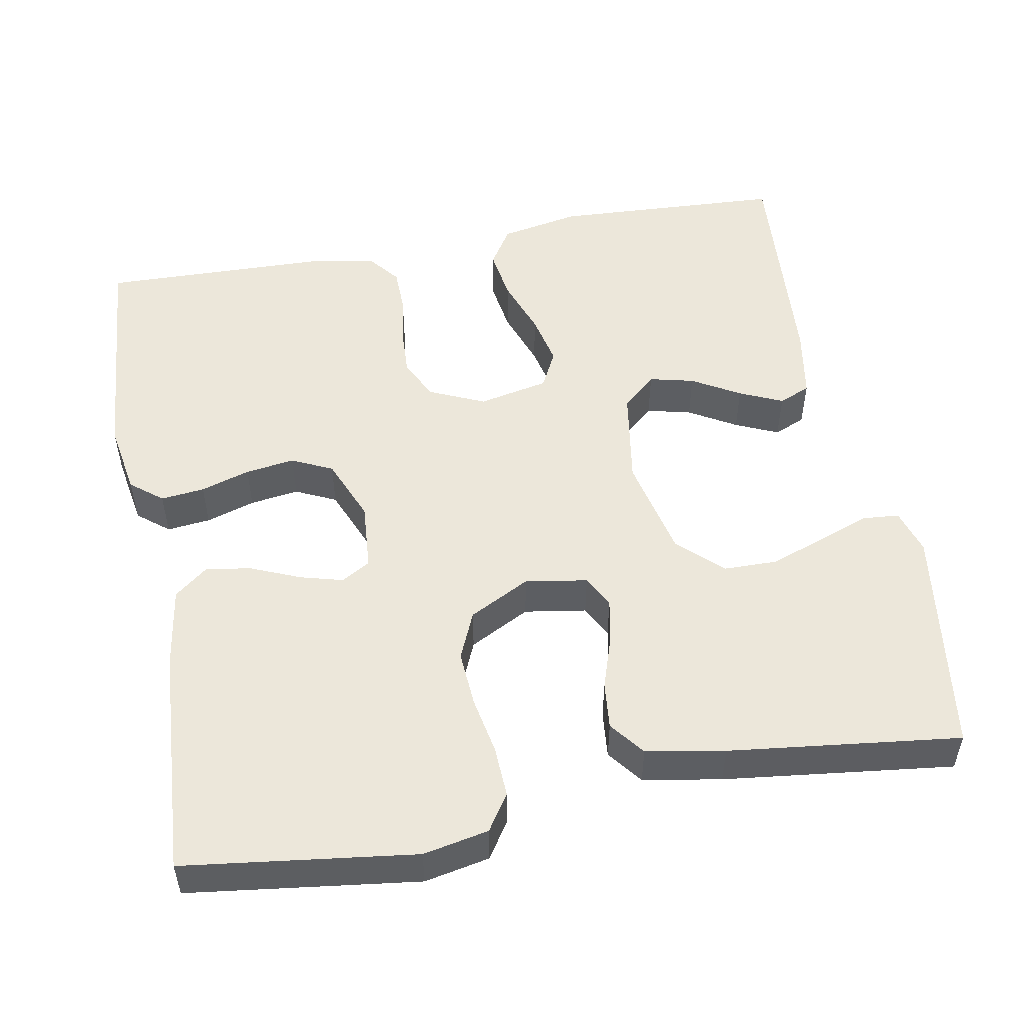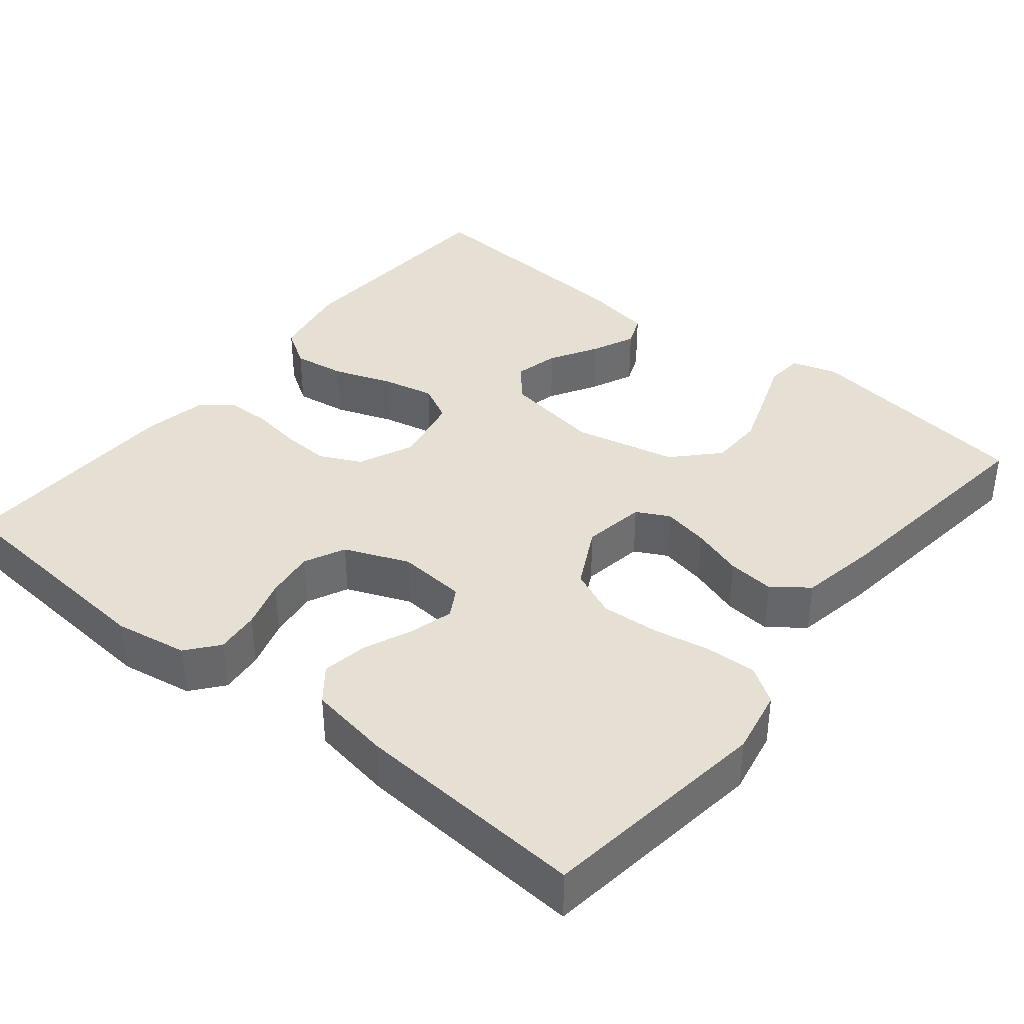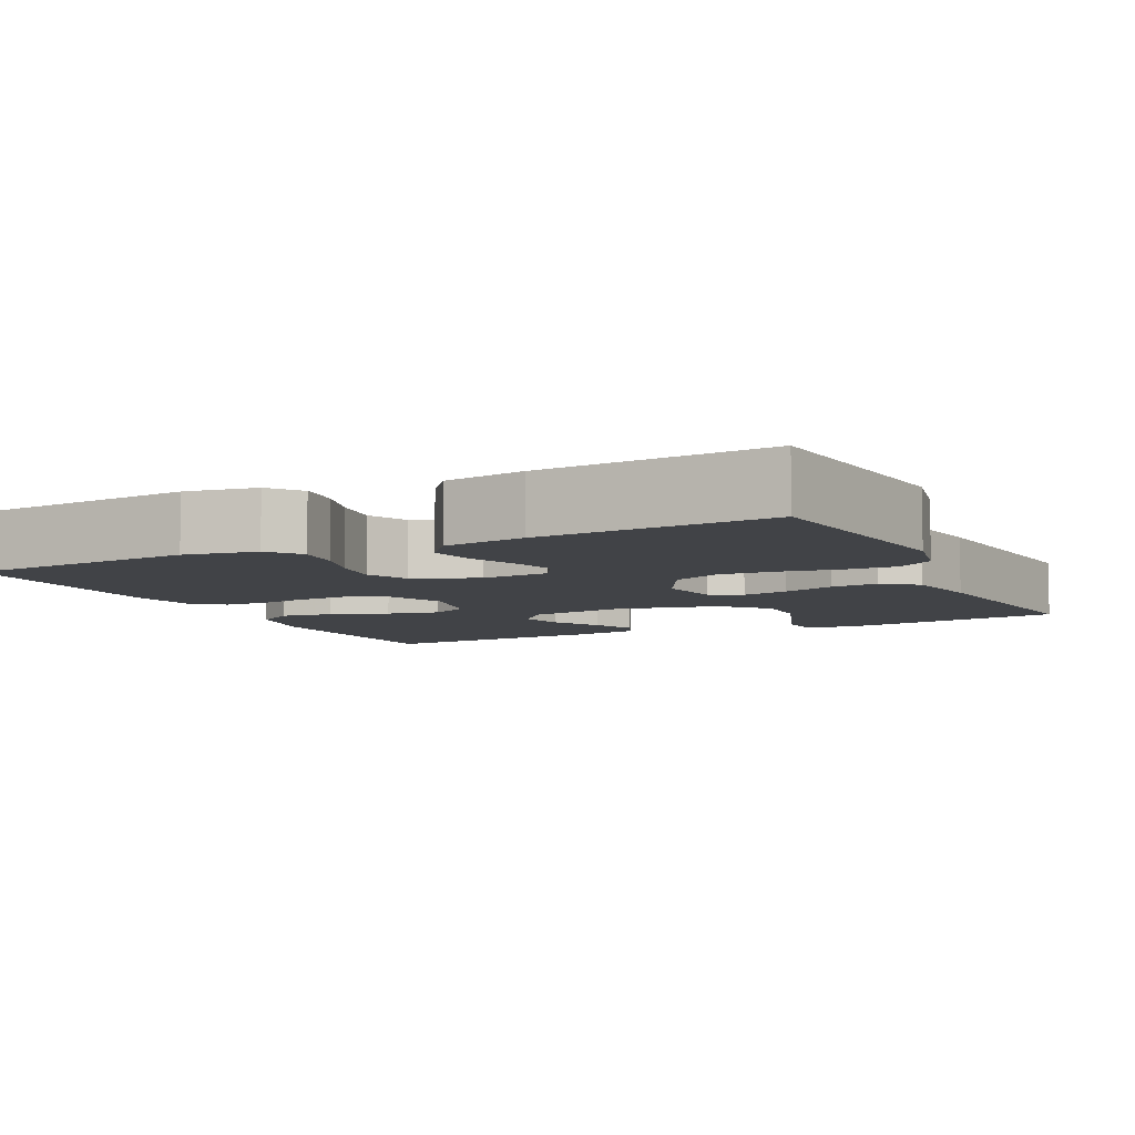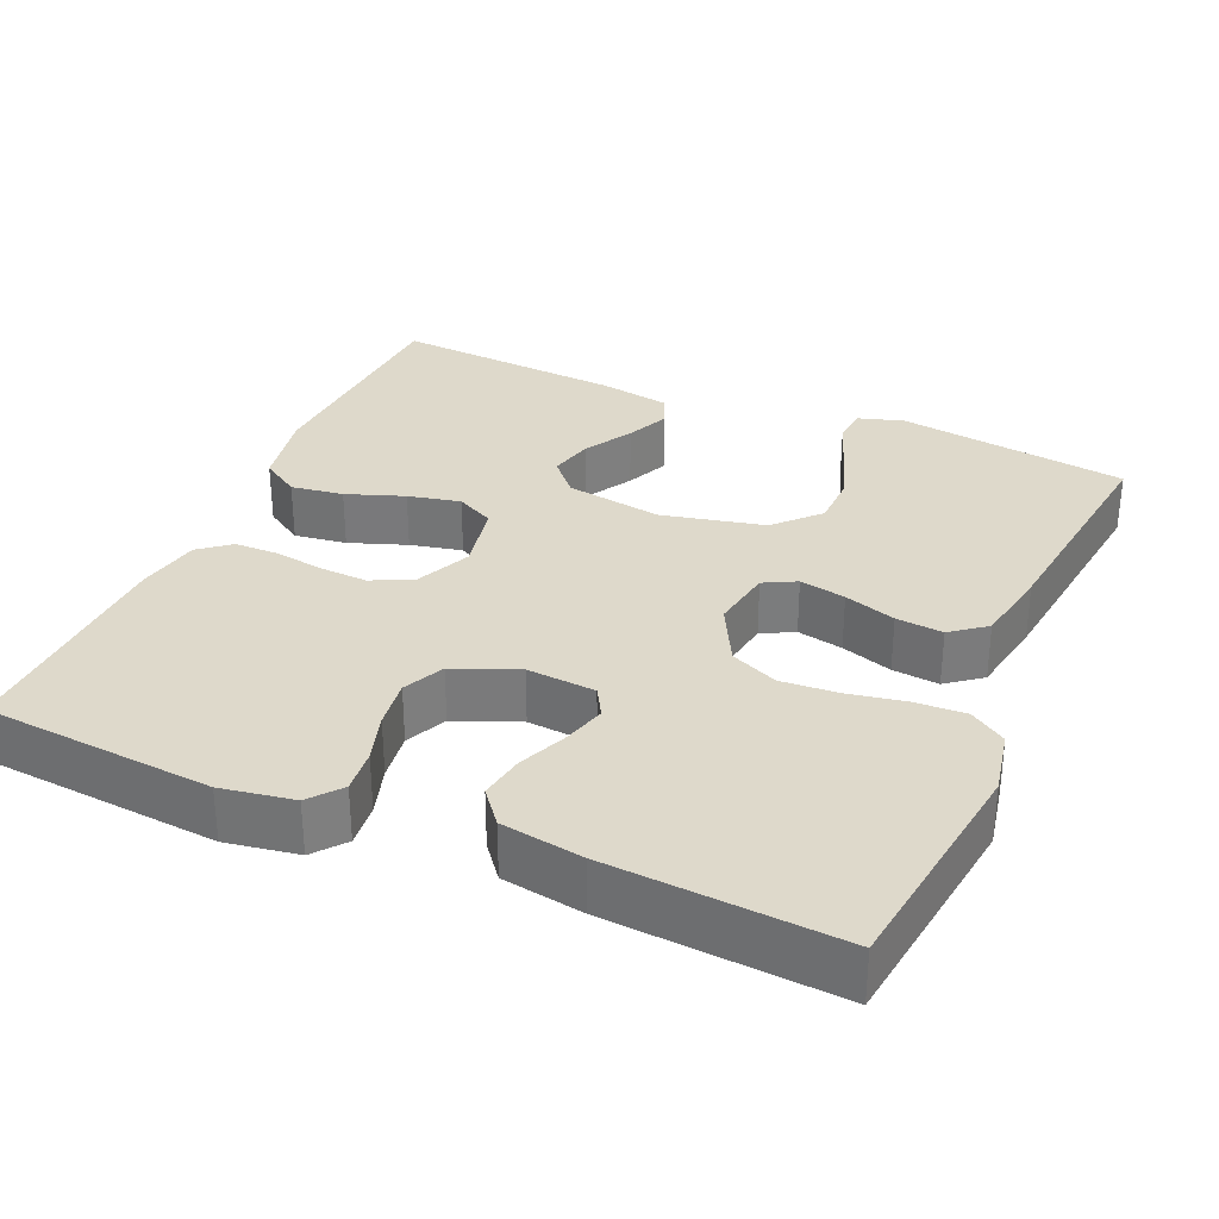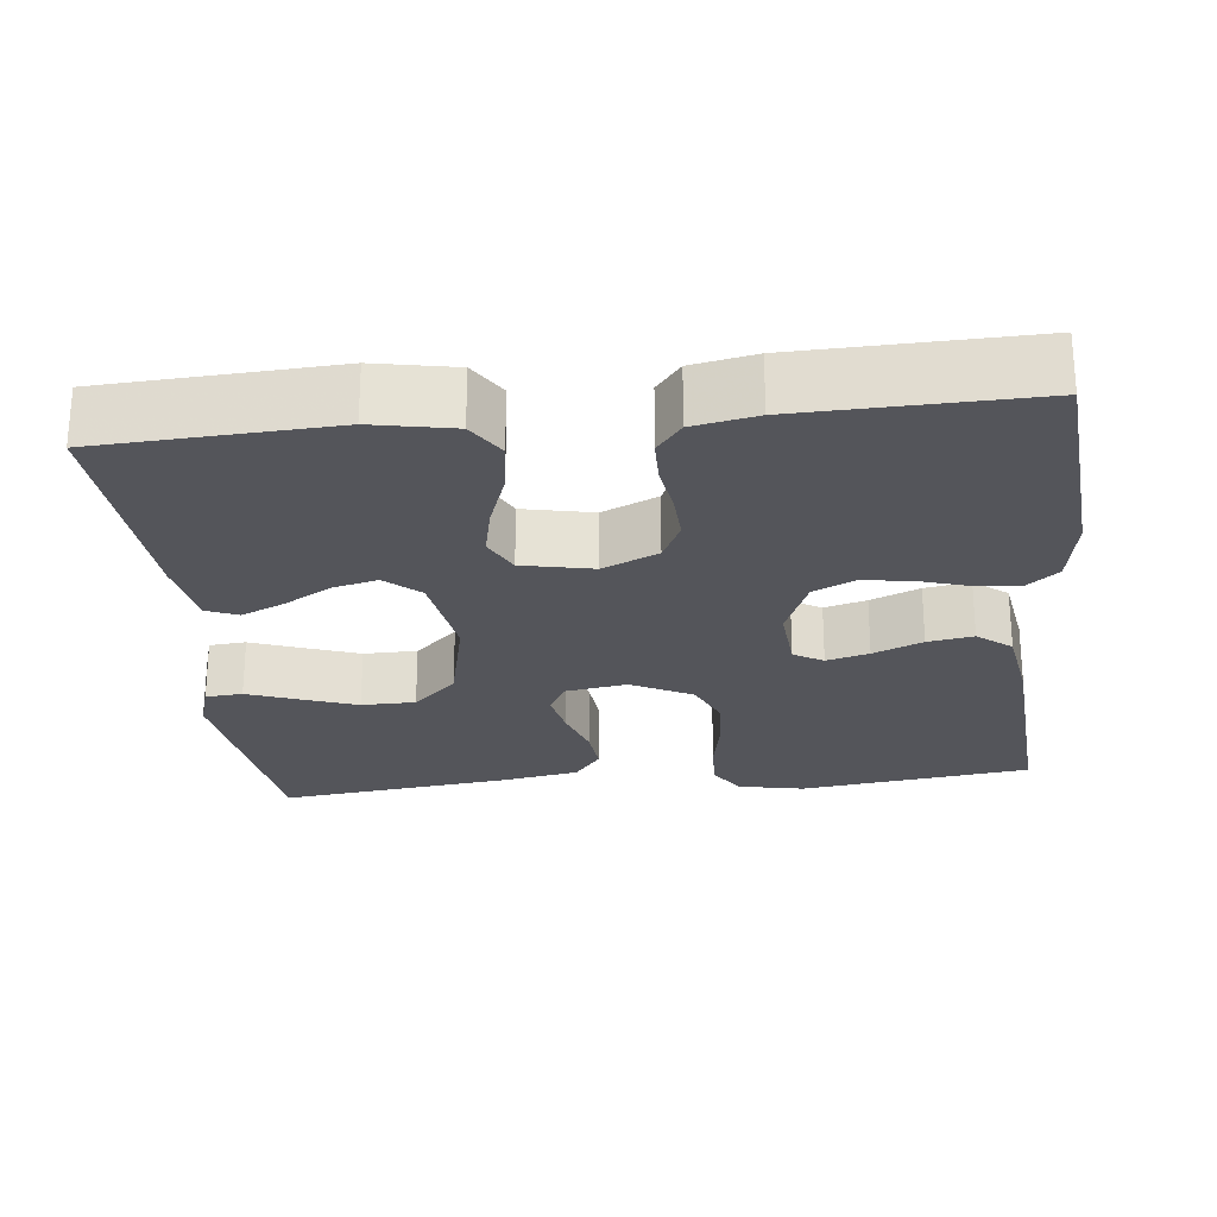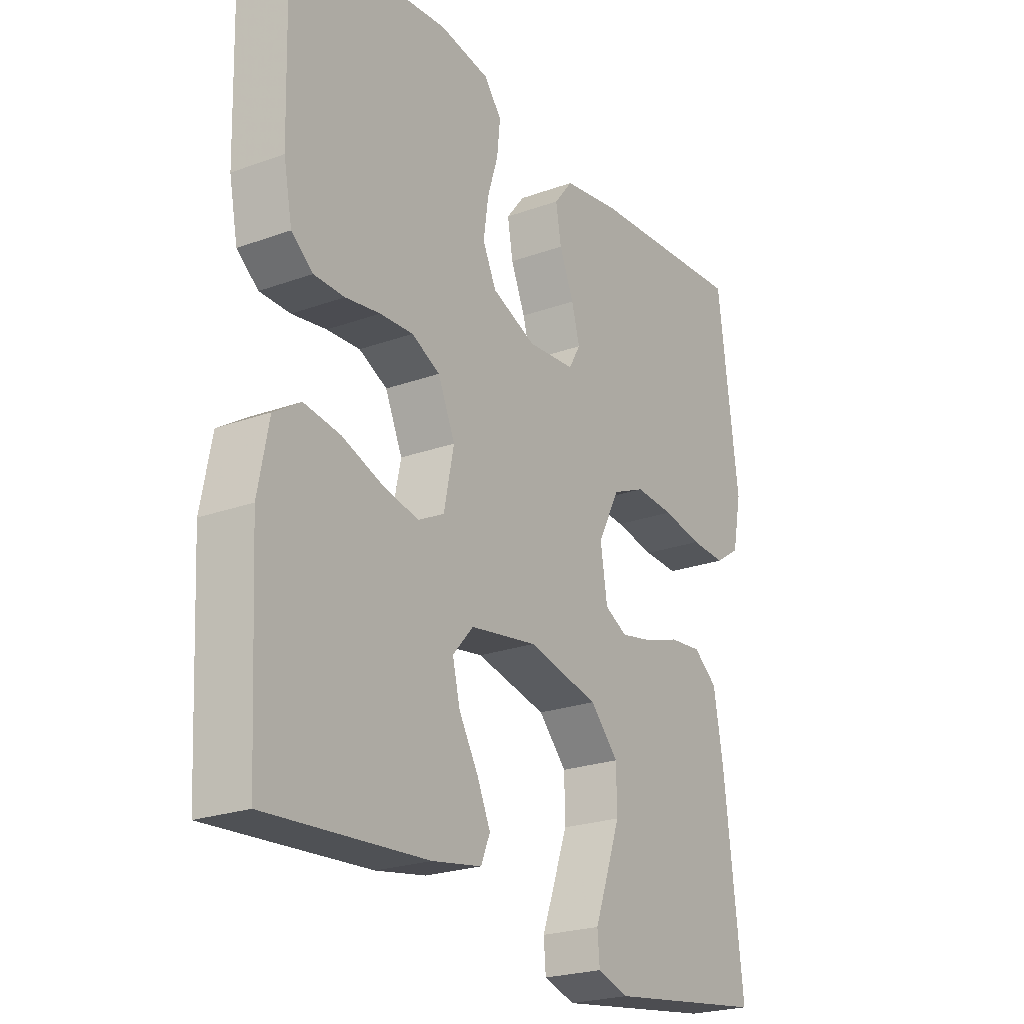
<metadata>
{"format":"obj","ext":"obj","renderer":"f3d","projection":"perspective","resolution":1024,"background":"white","views":[{"elev":52.0,"azim":79.5,"up":"+Y"},{"elev":38.2,"azim":39.1,"up":"+Y"},{"elev":-7.2,"azim":25.9,"up":"+Y"},{"elev":31.7,"azim":23.6,"up":"+Y"},{"elev":-25.0,"azim":-83.9,"up":"+Y"},{"elev":-23.3,"azim":-58.4,"up":"+Z"}]}
</metadata>
<code>
v -0.5 0.07 0.5
v -0.2 0.07 0.525
v -0.106 0.07 0.509
v -0.073 0.07 0.468
v -0.079 0.07 0.411
v -0.099 0.07 0.347
v -0.108 0.07 0.283
v -0.083 0.07 0.23
v 0 0.07 0.196
v 0.089 0.07 0.203
v 0.111 0.07 0.241
v 0.096 0.07 0.296
v 0.069 0.07 0.36
v 0.059 0.07 0.419
v 0.094 0.07 0.463
v 0.2 0.07 0.48
v 0.5 0.07 0.5
v 0.539 0.07 0.2
v 0.522 0.07 0.115
v 0.475 0.07 0.084
v 0.409 0.07 0.087
v 0.334 0.07 0.101
v 0.261 0.07 0.106
v 0.199 0.07 0.079
v 0.158 0.07 0
v 0.171 0.07 -0.081
v 0.213 0.07 -0.103
v 0.273 0.07 -0.091
v 0.34 0.07 -0.069
v 0.401 0.07 -0.063
v 0.446 0.07 -0.098
v 0.464 0.07 -0.2
v 0.5 0.07 -0.5
v 0.2 0.07 -0.542
v 0.141 0.07 -0.524
v 0.137 0.07 -0.476
v 0.161 0.07 -0.411
v 0.187 0.07 -0.338
v 0.186 0.07 -0.268
v 0.133 0.07 -0.212
v 0 0.07 -0.182
v -0.126 0.07 -0.202
v -0.165 0.07 -0.246
v -0.151 0.07 -0.304
v -0.115 0.07 -0.366
v -0.09 0.07 -0.422
v -0.107 0.07 -0.463
v -0.2 0.07 -0.479
v -0.5 0.07 -0.5
v -0.516 0.07 -0.2
v -0.496 0.07 -0.096
v -0.446 0.07 -0.064
v -0.378 0.07 -0.074
v -0.303 0.07 -0.101
v -0.235 0.07 -0.116
v -0.186 0.07 -0.091
v -0.167 0.07 0
v -0.199 0.07 0.072
v -0.252 0.07 0.098
v -0.314 0.07 0.095
v -0.379 0.07 0.085
v -0.436 0.07 0.086
v -0.476 0.07 0.118
v -0.492 0.07 0.2
v -0.5 0 0.5
v -0.2 0 0.525
v -0.106 0 0.509
v -0.073 0 0.468
v -0.079 0 0.411
v -0.099 0 0.347
v -0.108 0 0.283
v -0.083 0 0.23
v 0 0 0.196
v 0.089 0 0.203
v 0.111 0 0.241
v 0.096 0 0.296
v 0.069 0 0.36
v 0.059 0 0.419
v 0.094 0 0.463
v 0.2 0 0.48
v 0.5 0 0.5
v 0.539 0 0.2
v 0.522 0 0.115
v 0.475 0 0.084
v 0.409 0 0.087
v 0.334 0 0.101
v 0.261 0 0.106
v 0.199 0 0.079
v 0.158 0 0
v 0.171 0 -0.081
v 0.213 0 -0.103
v 0.273 0 -0.091
v 0.34 0 -0.069
v 0.401 0 -0.063
v 0.446 0 -0.098
v 0.464 0 -0.2
v 0.5 0 -0.5
v 0.2 0 -0.542
v 0.141 0 -0.524
v 0.137 0 -0.476
v 0.161 0 -0.411
v 0.187 0 -0.338
v 0.186 0 -0.268
v 0.133 0 -0.212
v 0 0 -0.182
v -0.126 0 -0.202
v -0.165 0 -0.246
v -0.151 0 -0.304
v -0.115 0 -0.366
v -0.09 0 -0.422
v -0.107 0 -0.463
v -0.2 0 -0.479
v -0.5 0 -0.5
v -0.516 0 -0.2
v -0.496 0 -0.096
v -0.446 0 -0.064
v -0.378 0 -0.074
v -0.303 0 -0.101
v -0.235 0 -0.116
v -0.186 0 -0.091
v -0.167 0 0
v -0.199 0 0.072
v -0.252 0 0.098
v -0.314 0 0.095
v -0.379 0 0.085
v -0.436 0 0.086
v -0.476 0 0.118
v -0.492 0 0.2
f 60 61 62 63
f 59 60 63 64
f 51 52 53 54
f 51 54 55
f 50 51 55
f 49 50 55
f 48 49 55 56
f 44 45 46 47
f 44 47 48
f 43 44 48
f 34 35 36 37
f 34 37 38
f 33 34 38 39
f 28 29 30 31
f 27 28 31 32
f 19 20 21 22
f 19 22 23
f 18 19 23
f 17 18 23
f 16 17 23 24
f 12 13 14 15
f 11 12 15 16
f 3 4 5 6
f 3 6 7
f 2 3 7
f 59 64 1 2
f 58 59 2 7
f 57 58 7 8
f 43 48 56 57
f 42 43 57 8
f 41 42 8 9
f 40 41 9 10
f 39 40 10 11
f 27 32 33 39
f 26 27 39
f 25 26 39 11
f 11 16 24 25
f 127 126 125 124
f 128 127 124 123
f 118 117 116 115
f 119 118 115
f 119 115 114
f 119 114 113
f 120 119 113 112
f 111 110 109 108
f 112 111 108
f 112 108 107
f 101 100 99 98
f 102 101 98
f 103 102 98 97
f 95 94 93 92
f 96 95 92 91
f 86 85 84 83
f 87 86 83
f 87 83 82
f 87 82 81
f 88 87 81 80
f 79 78 77 76
f 80 79 76 75
f 70 69 68 67
f 71 70 67
f 71 67 66
f 66 65 128 123
f 71 66 123 122
f 72 71 122 121
f 121 120 112 107
f 72 121 107 106
f 73 72 106 105
f 74 73 105 104
f 75 74 104 103
f 103 97 96 91
f 103 91 90
f 75 103 90 89
f 89 88 80 75
f 1 65 66 2
f 2 66 67 3
f 3 67 68 4
f 4 68 69 5
f 5 69 70 6
f 6 70 71 7
f 7 71 72 8
f 8 72 73 9
f 9 73 74 10
f 10 74 75 11
f 11 75 76 12
f 12 76 77 13
f 13 77 78 14
f 14 78 79 15
f 15 79 80 16
f 16 80 81 17
f 17 81 82 18
f 18 82 83 19
f 19 83 84 20
f 20 84 85 21
f 21 85 86 22
f 22 86 87 23
f 23 87 88 24
f 24 88 89 25
f 25 89 90 26
f 26 90 91 27
f 27 91 92 28
f 28 92 93 29
f 29 93 94 30
f 30 94 95 31
f 31 95 96 32
f 32 96 97 33
f 33 97 98 34
f 34 98 99 35
f 35 99 100 36
f 36 100 101 37
f 37 101 102 38
f 38 102 103 39
f 39 103 104 40
f 40 104 105 41
f 41 105 106 42
f 42 106 107 43
f 43 107 108 44
f 44 108 109 45
f 45 109 110 46
f 46 110 111 47
f 47 111 112 48
f 48 112 113 49
f 49 113 114 50
f 50 114 115 51
f 51 115 116 52
f 52 116 117 53
f 53 117 118 54
f 54 118 119 55
f 55 119 120 56
f 56 120 121 57
f 57 121 122 58
f 58 122 123 59
f 59 123 124 60
f 60 124 125 61
f 61 125 126 62
f 62 126 127 63
f 63 127 128 64
f 64 128 65 1

</code>
